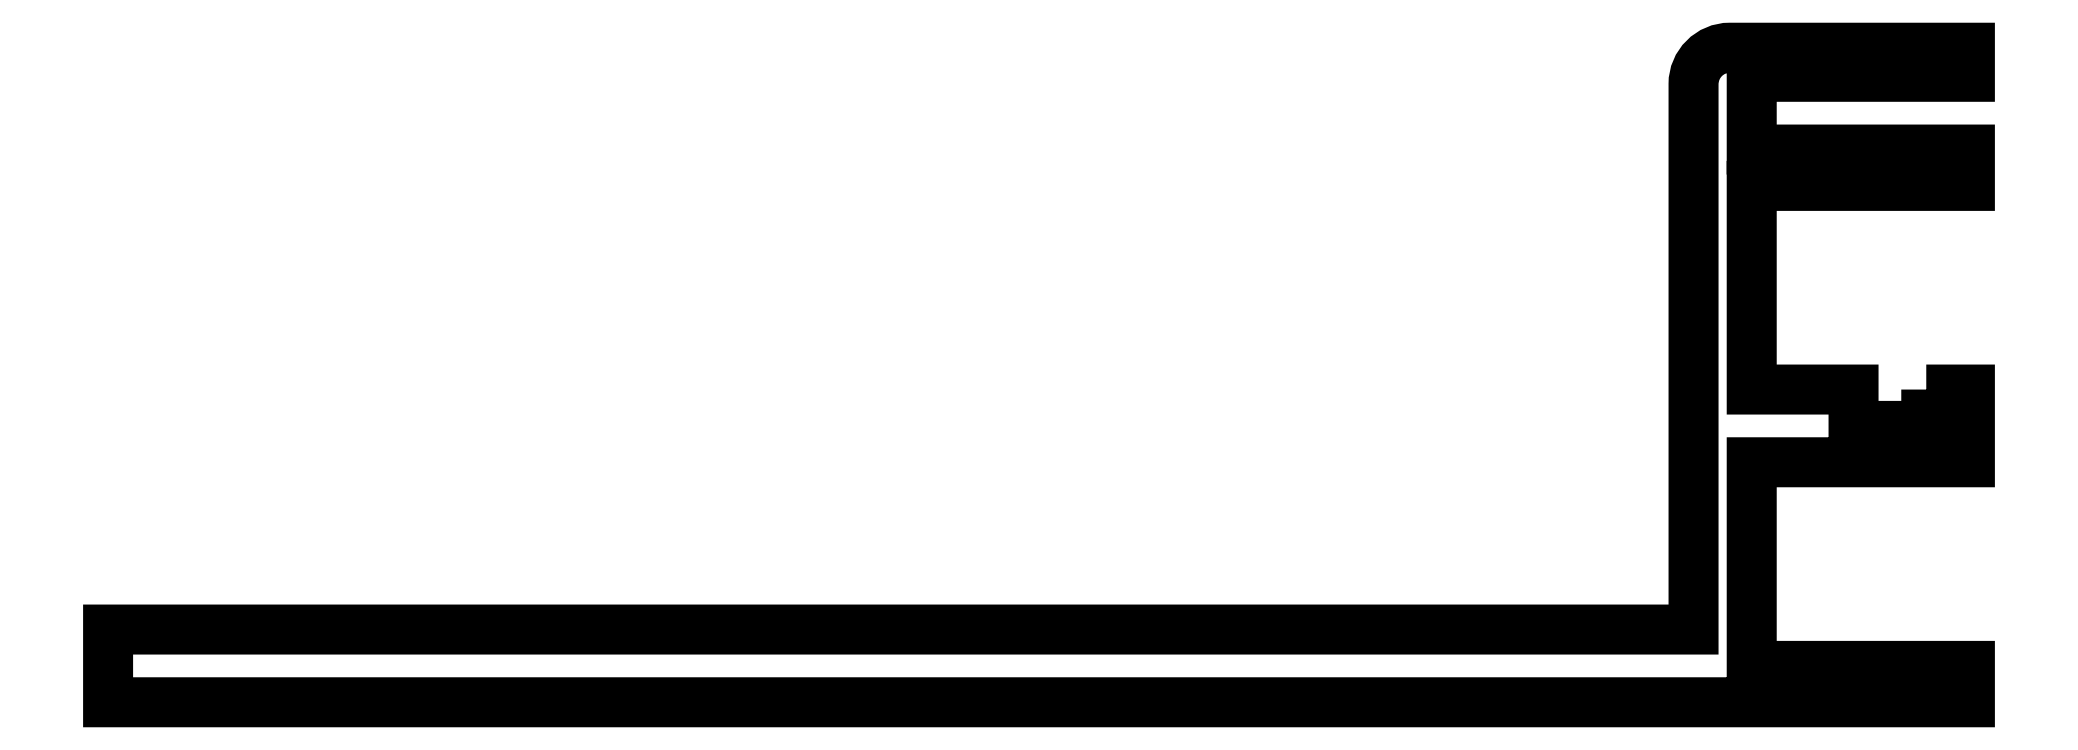
<metadata>
{"format":"dxf","ext":"dxf","renderer":"ezdxf+matplotlib","layout":"modelspace","background":"white","min_lineweight":24,"dpi":150}
</metadata>
<code>
0
SECTION
2
ENTITIES
0
POLYLINE
8
0
66
     1
10
0
20
0
30
0
70
     1
0
VERTEX
8
0
10
870.2
20
724.6
30
0
0
VERTEX
8
0
10
870.2
20
722.1
30
0
0
VERTEX
8
0
10
865.2
20
722.1
30
0
0
VERTEX
8
0
10
865.2
20
724.6
30
0
0
VERTEX
8
0
10
858.2
20
724.6
30
0
0
VERTEX
8
0
10
858.2
20
738.6
30
0
0
VERTEX
8
0
10
873.2
20
738.6
30
0
0
VERTEX
8
0
10
873.2
20
741.1
30
0
0
VERTEX
8
0
10
858.2
20
741.1
30
0
0
VERTEX
8
0
10
858.2
20
746.1
30
0
0
VERTEX
8
0
10
873.2
20
746.1
30
0
0
VERTEX
8
0
10
873.2
20
748.1
30
0
0
VERTEX
8
0
10
856.7
20
748.1
30
0
42
0.4142
0
VERTEX
8
0
10
854.2
20
745.6
30
0
0
VERTEX
8
0
10
854.2
20
708.1
30
0
0
VERTEX
8
0
10
745.2
20
708.1
30
0
0
VERTEX
8
0
10
745.2
20
703.1
30
0
0
VERTEX
8
0
10
873.2
20
703.1
30
0
0
VERTEX
8
0
10
873.2
20
705.6
30
0
0
VERTEX
8
0
10
858.2
20
705.6
30
0
0
VERTEX
8
0
10
858.2
20
719.6
30
0
0
VERTEX
8
0
10
873.2
20
719.6
30
0
0
VERTEX
8
0
10
873.2
20
724.6
30
0
0
SEQEND
8
0
0
ENDSEC
0
EOF

</code>
